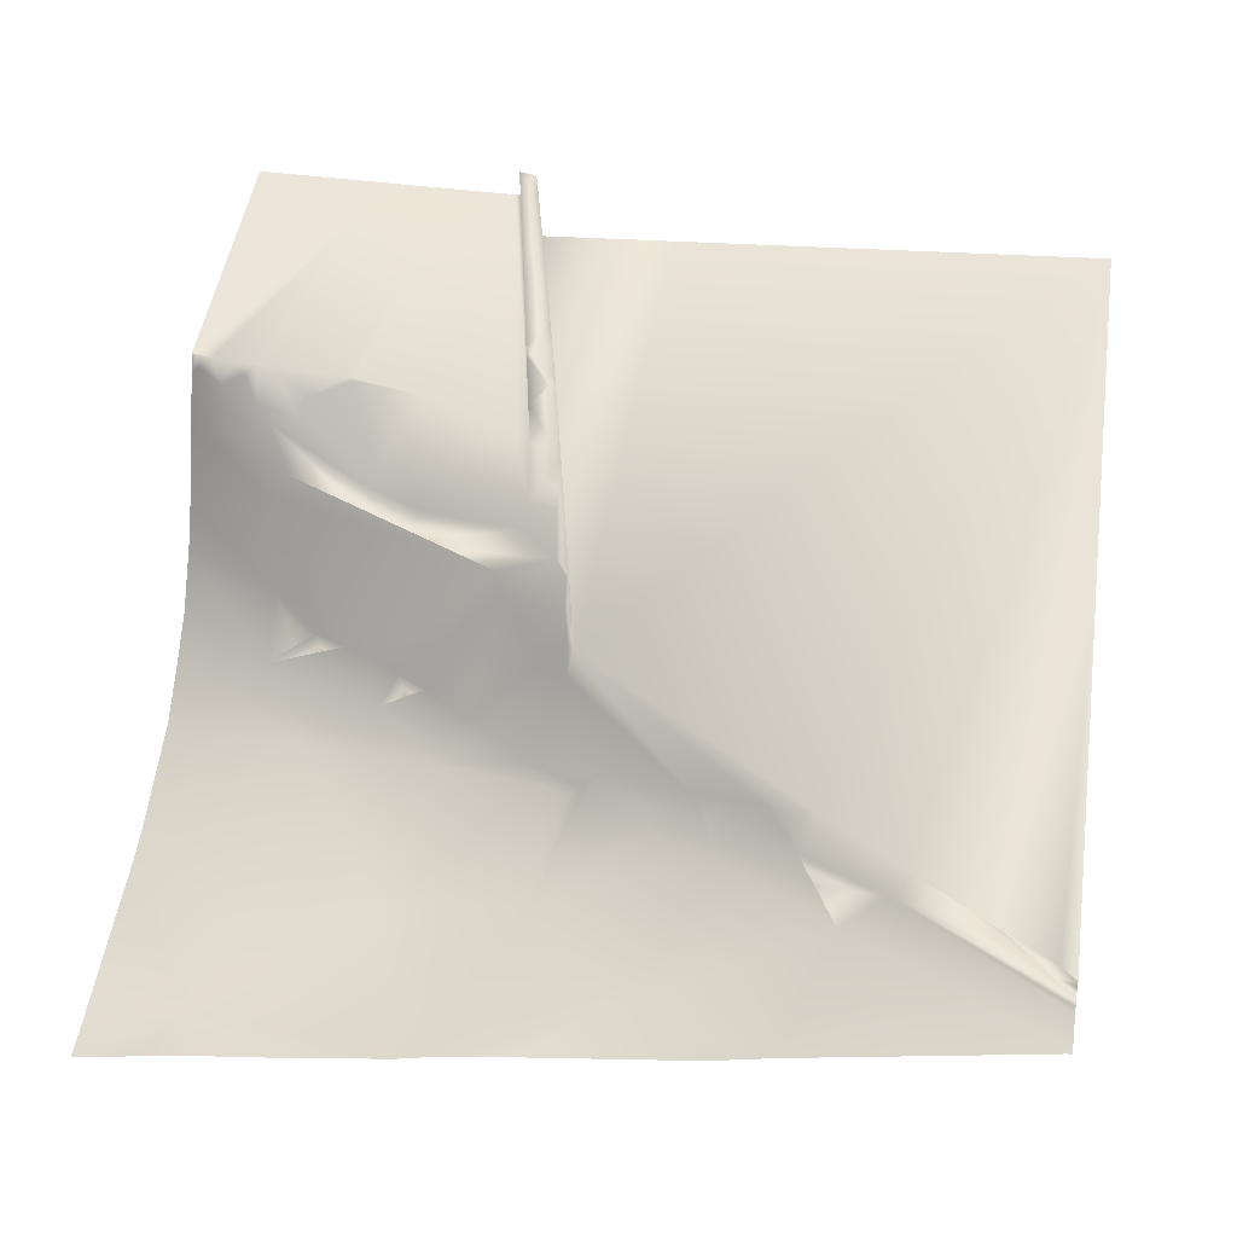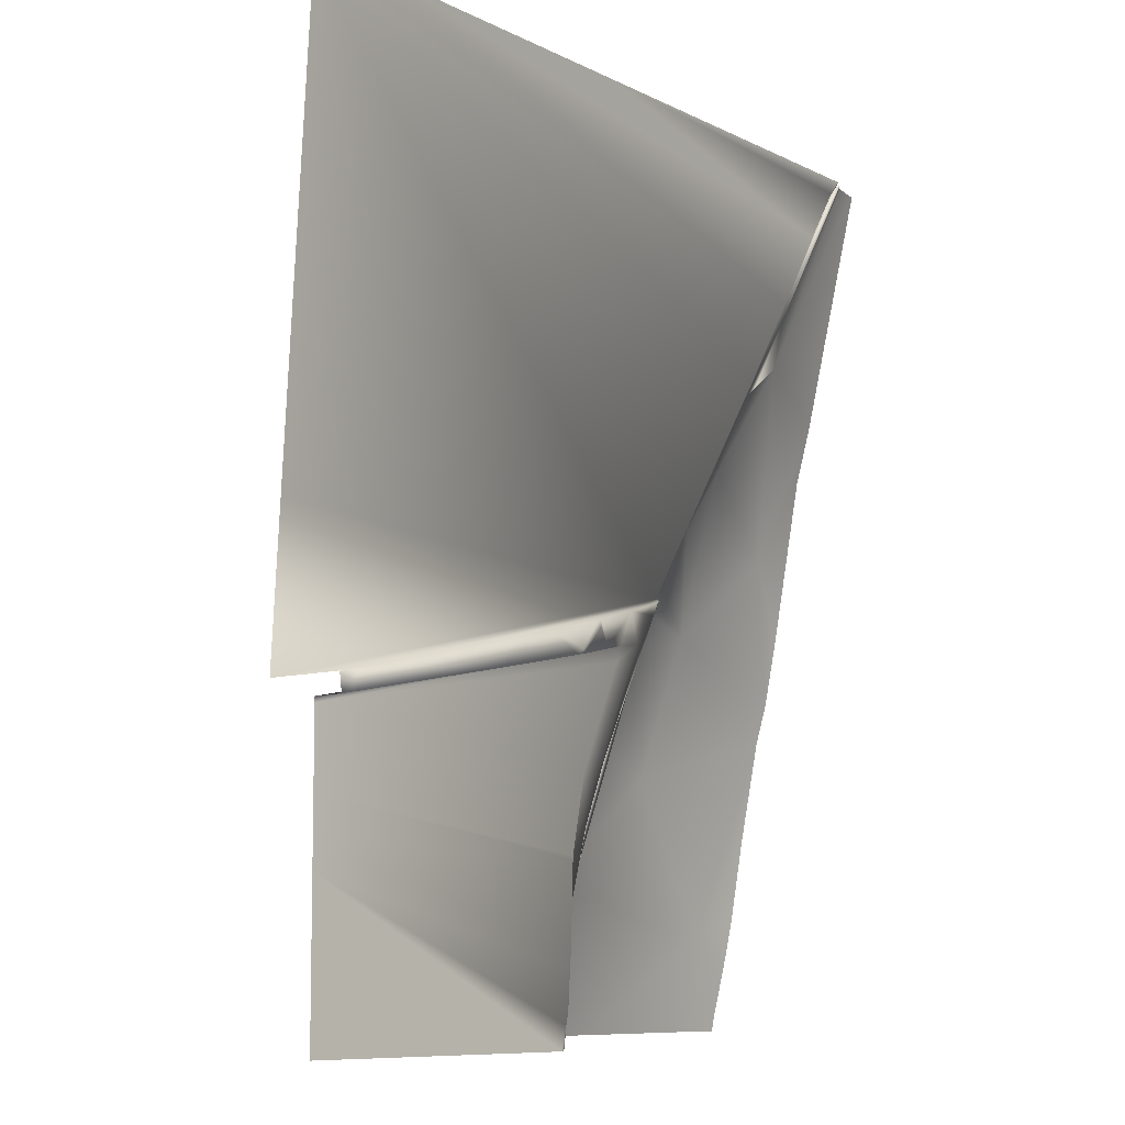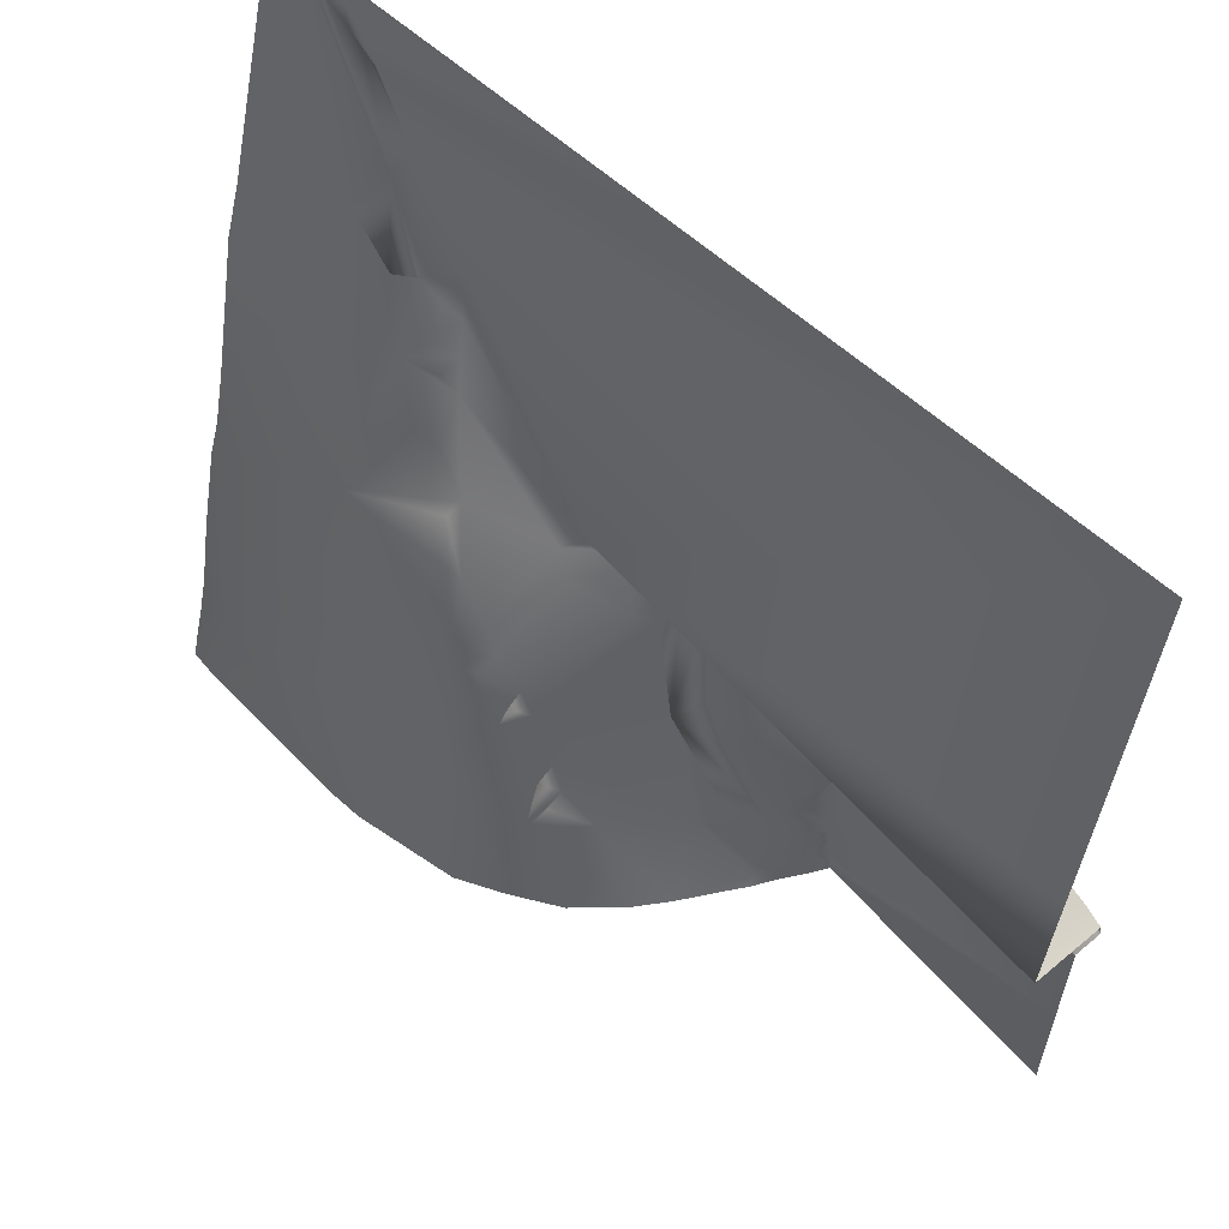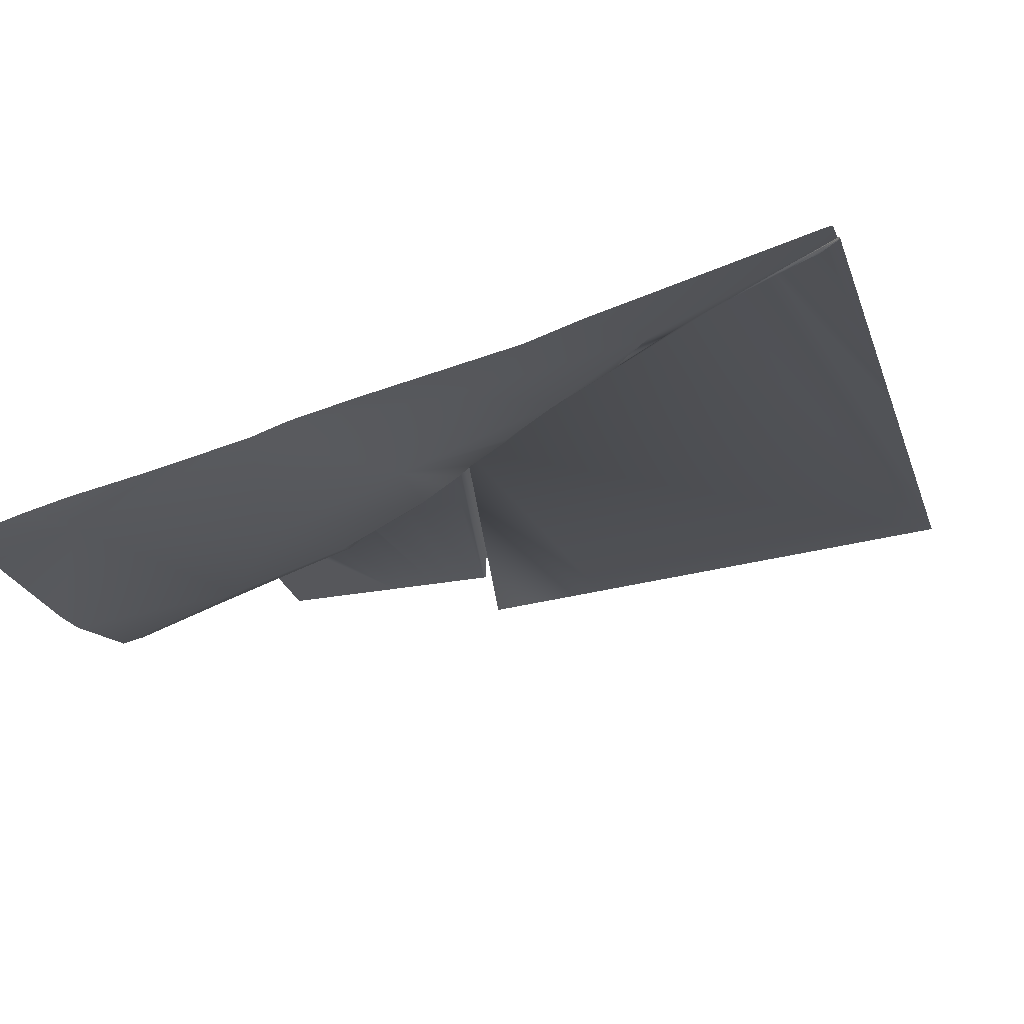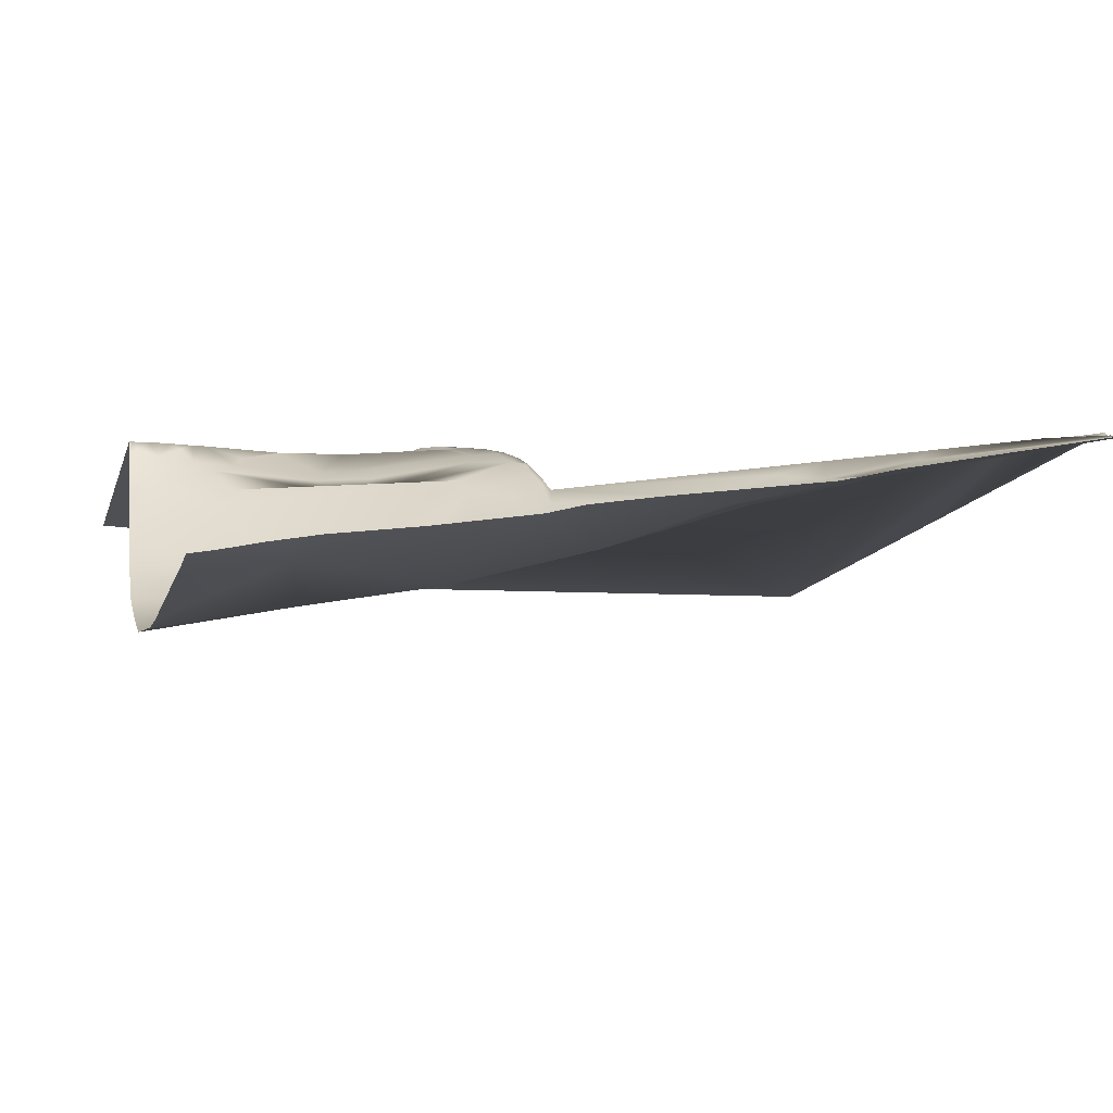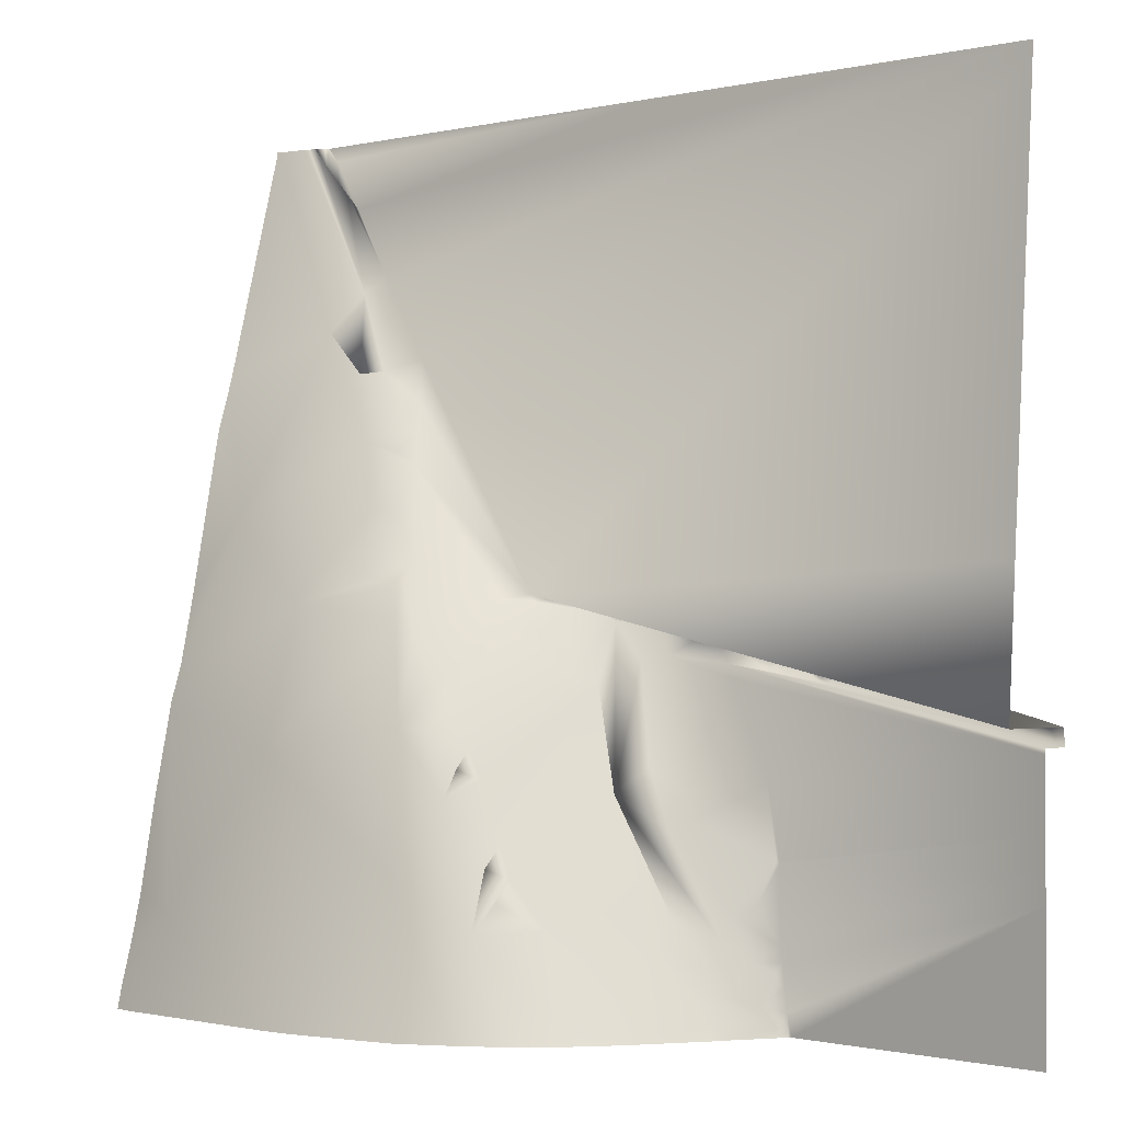
<metadata>
{"format":"obj","ext":"obj","renderer":"f3d","projection":"perspective","resolution":1024,"background":"white","views":[{"elev":47.9,"azim":98.2,"up":"+Z"},{"elev":-8.4,"azim":-47.9,"up":"+Y"},{"elev":59.3,"azim":-130.7,"up":"+Y"},{"elev":-27.4,"azim":106.3,"up":"+Z"},{"elev":-18.8,"azim":74.1,"up":"+Z"},{"elev":-1.6,"azim":-135.1,"up":"+Y"}]}
</metadata>
<code>
g terrainMesh.037
v -0.2057 22.52 -9.01
v -0.8775 21.21 -8.821
v 0.2004 23.7 -8.838
v 0.2536 21.42 -10.34
v 0.3548 21.09 -10.57
v 0.2143 21.66 -10.16
v 0.8558 22.79 -10.32
v 0.8771 22.49 -10.47
v 0.8271 23 -10.17
v 0.3548 21.09 -10.57
v 0.3701 22.01 -10.14
v 0.4047 21.77 -10.33
v 3.165 24.56 -10.61
v 1.94 25.05 -9.937
v 1.977 24.9 -10.09
v 2.994 27.23 -9.47
v 3.735 27.71 -9.638
v 3.223 27.2 -9.627
v 3.942 29.36 -9.161
v 3.831 29.21 -9.13
v 3.883 29.26 -9.132
v 4.502 30 -9.225
v 4.496 30 -9.23
v -4.755 23.37 -7.646
v -4.913 23.14 -7.639
v -3.097 23.49 -7.525
v -3.078 23.75 -7.54
v -2.683 23.84 -7.56
v -2.39 23.63 -7.558
v -2.374 23.91 -7.596
v -1.996 23.7 -7.603
v -1.893 23.77 -7.621
v -1.957 24 -7.606
v -1.873 23.73 -7.629
v -1.586 24.09 -7.705
v -1.537 24.02 -7.717
v -1.55 24.1 -7.707
v -1.319 23.83 -7.82
v -0.7299 24.28 -8.022
v -0.9327 23.91 -7.991
v -0.3336 24 -8.284
v -0.238 24.31 -8.263
v -0.2235 24.4 -8.248
v 0.1519 24.48 -8.451
v 0.2228 24.37 -8.537
v 0.323 24.52 -8.569
v -0.0931 23.94 -8.472
v 0.3875 24.51 -8.62
v 0.3857 24.53 -8.608
v 0.4103 24.54 -8.626
v 0.3966 23.82 -9.018
v 0.647 24.52 -8.873
v 0.703 24.6 -8.88
v 0.9011 24.59 -9.122
v 0.952 24.66 -9.128
v 1.121 24.62 -9.368
v 2.348 26.12 -9.569
v 0.7502 24.26 -9.185
v 0.9713 24.32 -9.42
v -0.2057 22.52 -9.01
v 0.2004 23.7 -8.838
v -0.4099 22.81 -8.685
v -0.686 22.15 -8.683
v -0.7599 22.53 -8.503
v -1.27 20.95 -8.453
v -0.8775 21.21 -8.821
v -0.7898 20.99 -9.063
v -1.225 20.69 -8.599
v -0.9938 23.75 -7.991
v -5 23.06 -7.991
v -5 23.12 -7.991
v -1.475 22.64 -7.991
v -5 22.64 -7.991
v -0.8644 22.25 -8.502
v -1.64 21.83 -7.991
v -5 22.3 -7.991
v -5 22.28 -7.991
v -1.295 21.27 -8.351
v -1.617 21.83 -8.01
v -1.639 21.8 -7.991
v -5 21.91 -7.991
v -1.474 21.35 -8.177
v -1.668 20.93 -7.991
v -1.684 20.76 -7.991
v -5 21.84 -7.991
v -5 21.61 -7.991
v -1.737 20.24 -7.991
v -1.43 20.78 -8.298
v -1.325 20.74 -8.436
v -1.412 20.52 -8.409
v -1.625 20.62 -8.078
v -1.269 20.44 -8.665
v -1.695 20.5 -7.991
v -1.573 20.36 -8.217
v -1.711 20.36 -7.991
v -1.691 20.1 -8.107
v -1.332 20.17 -8.733
v -1.76 20.04 -7.991
v -1.796 20 -7.991
v -1.773 20 -7.991
v -1.749 20 -8.043
v -1.691 20 -8.17
v -1.478 20 -8.571
v -3.004 20 -7.991
v -5 21.18 -7.991
v -5 21.07 -7.991
v -3.313 20 -7.991
v -5 20 -7.991
v -1.369 20 -8.815
v -1.289 20 -8.952
v -0.9524 20 -9.568
v -0.1382 21.14 -9.982
v -0.6929 20 -9.983
v 0.3548 21.09 -10.57
v -0.4719 20 -10.23
v -0.24 20 -10.52
v 0.3102 20 -10.9
v 1.231 21.68 -10.9
v 0.8771 22.49 -10.47
v 1.483 23.23 -10.61
v 0.854 20 -11.23
v 2.124 20 -11.55
v 0.2536 21.42 -10.34
v 0.2143 21.66 -10.16
v 0.4047 21.77 -10.33
v 0.3701 22.01 -10.14
v 4.422 21.11 -11.45
v 2.569 20 -11.6
v 4.302 20 -11.67
v 4.689 20 -11.69
v 0.5202 22.35 -10.14
v 0.6735 22.68 -10.15
v 0.8558 22.79 -10.32
v 0.8271 23 -10.17
v 5 20.26 -11.62
v 5 20 -11.68
v 5 20.75 -11.49
v 5 21.29 -11.37
v 5 22.27 -11.19
v 5 23.46 -10.94
v 1.189 23.22 -10.45
v 1.119 23.46 -10.23
v 1.271 23.75 -10.22
v 3.055 22.93 -11.12
v 3.165 24.56 -10.61
v 5 23.89 -10.81
v 1.84 24.41 -10.3
v 1.628 24.25 -10.23
v 1.94 25.05 -9.937
v 1.977 24.9 -10.09
v 2.024 24.74 -10.23
v 4.407 25.56 -10.44
v 5 24.67 -10.64
v 5 26.58 -10.28
v 5 27.25 -10.08
v 3.735 27.71 -9.638
v 2.897 26.39 -9.828
v 5 28.37 -9.805
v 5 29.94 -9.41
v 2.293 25.58 -9.888
v 2.543 25.69 -9.993
v 4.951 30 -9.383
v 5 30 -9.403
v 4.62 30 -9.297
v 3.491 28.17 -9.328
v 4.567 30 -9.267
v 4.502 30 -9.219
v 4.043 29.45 -9.137
v 3.223 27.2 -9.627
v 2.994 27.23 -9.47
v 3.305 28.33 -9.133
v 3.335 28.36 -9.134
v 3.958 29.35 -9.134
v 3.883 29.26 -9.132
v 3.831 29.21 -9.13
v 2.663 26.66 -9.521
v 2.713 27.37 -9.134
v 2.777 27.05 -9.391
v 2.568 26.86 -9.3
v 2.451 26.48 -9.435
v 2.551 26.28 -9.649
v -5 29.86 -8.139
v -5 29.33 -8.175
v -5 24.94 -8.471
v -5 23.32 -8.58
v -5 30 -8.13
v -3.9 30 -8.248
v -5 30 -8.13
v -0.2603 30 -8.638
v 4.215 29.82 -9.13
v 4.147 30 -9.111
v 3.942 29.36 -9.161
v 4.355 30 -9.133
v 4.112 29.56 -9.2
v 4.37 30 -9.135
v 4.277 29.76 -9.24
v 4.402 30 -9.166
v 4.488 30 -9.248
v 0.4103 24.54 -8.626
v 0.323 24.52 -8.569
v 0.3857 24.53 -8.608
v 0.703 24.6 -8.88
v -0.2235 24.4 -8.248
v 0.1519 24.48 -8.451
v 0.952 24.66 -9.128
v -0.7299 24.28 -8.022
v -2.374 23.91 -7.596
v -1.586 24.09 -7.705
v -1.55 24.1 -7.707
v -1.957 24 -7.606
v -3.078 23.75 -7.54
v -2.683 23.84 -7.56
v -4.755 23.37 -7.646
v -5 23.32 -8.58
v -5 23.32 -7.68
v -2.39 23.63 -7.558
v -1.873 23.73 -7.629
v -1.996 23.7 -7.603
v -1.319 23.83 -7.82
v -0.9327 23.91 -7.991
v -3.097 23.49 -7.525
v -4.913 23.14 -7.639
v -5 23.12 -7.651
v -5 23.12 -7.991
v -5 23.32 -7.68
v -5 23.31 -7.677
v -4.755 23.37 -7.646
v -5 23.12 -7.651
v -4.913 23.14 -7.639
v 4.112 29.56 -9.2
v 4.496 30 -9.236
v 4.488 30 -9.248
v 4.277 29.76 -9.24
v 3.942 29.36 -9.161
v 4.496 30 -9.23
v 4.496 30 -9.236
v 4.112 29.56 -9.2
v 3.883 29.26 -9.132
v 4.502 30 -9.222
v 4.502 30 -9.225
v 3.958 29.35 -9.134
v 4.502 30 -9.219
v 4.043 29.45 -9.137
g terrainMesh.037_0
f 3 2 1
f 6 5 4
f 9 8 7
f 12 11 10
f 15 14 13
f 18 17 16
f 21 20 19
f 22 21 19
f 23 22 19
f 26 25 24
f 27 26 24
f 27 28 26
f 28 29 26
f 28 30 29
f 31 29 30
f 32 31 30
f 32 30 33
f 32 34 31
f 33 35 32
f 32 36 34
f 35 36 32
f 36 35 37
f 34 36 38
f 37 38 36
f 38 37 39
f 38 39 40
f 40 39 41
f 42 41 39
f 42 39 43
f 44 42 43
f 42 44 45
f 44 46 45
f 42 47 41
f 47 42 45
f 46 48 45
f 46 49 48
f 49 50 48
f 51 45 48
f 51 48 52
f 50 52 48
f 53 52 50
f 53 54 52
f 53 55 54
f 56 54 55
f 57 56 55
f 58 52 54
f 52 58 51
f 54 59 58
f 59 54 56
f 58 59 51
f 45 60 47
f 51 61 45
f 45 61 60
f 60 62 47
f 47 62 41
f 62 60 63
f 41 62 64
f 63 64 62
f 65 63 60
f 65 60 66
f 67 66 61
f 66 67 68
f 65 66 68
f 41 64 69
f 69 40 41
f 69 70 40
f 70 71 40
f 69 72 70
f 64 72 69
f 72 73 70
f 74 64 63
f 64 74 72
f 72 75 73
f 75 76 73
f 77 76 75
f 63 78 74
f 63 65 78
f 72 74 79
f 75 72 79
f 78 79 74
f 80 77 75
f 79 80 75
f 81 77 80
f 79 82 80
f 82 79 78
f 80 82 83
f 83 81 80
f 78 83 82
f 83 84 81
f 84 85 81
f 86 85 84
f 87 86 84
f 83 78 88
f 83 88 84
f 65 88 78
f 89 88 65
f 65 68 89
f 90 88 89
f 89 68 90
f 91 84 88
f 88 90 91
f 90 68 92
f 68 67 92
f 91 93 84
f 93 87 84
f 91 90 94
f 91 94 93
f 92 94 90
f 95 87 93
f 94 95 93
f 95 94 87
f 96 94 92
f 87 94 96
f 92 67 97
f 92 97 96
f 98 87 96
f 99 87 98
f 86 87 99
f 100 99 98
f 101 100 98
f 102 101 98
f 96 102 98
f 103 102 96
f 97 103 96
f 99 104 86
f 104 105 86
f 106 105 104
f 107 106 104
f 106 107 108
f 97 109 103
f 97 110 109
f 111 110 97
f 67 111 97
f 111 67 112
f 113 111 112
f 112 114 113
f 114 115 113
f 114 116 115
f 114 117 116
f 117 114 118
f 114 119 118
f 119 120 118
f 121 117 118
f 118 122 121
f 112 123 114
f 123 112 124
f 124 112 67
f 125 114 124
f 125 124 126
f 126 124 67
f 119 114 126
f 61 126 67
f 118 127 122
f 127 128 122
f 128 127 129
f 130 129 127
f 131 126 61
f 131 119 126
f 132 131 61
f 132 119 131
f 51 132 61
f 119 132 133
f 133 132 134
f 134 132 51
f 130 127 135
f 136 130 135
f 127 137 135
f 127 138 137
f 138 127 139
f 140 139 127
f 119 134 141
f 120 119 141
f 134 51 142
f 134 142 141
f 141 142 120
f 59 142 51
f 143 142 59
f 143 120 142
f 56 143 59
f 144 140 127
f 118 144 127
f 120 144 118
f 140 144 145
f 146 140 145
f 145 144 147
f 120 147 144
f 120 143 148
f 143 56 148
f 147 120 148
f 148 56 149
f 56 57 149
f 148 150 147
f 149 150 148
f 151 147 150
f 145 151 150
f 151 145 147
f 145 152 146
f 152 153 146
f 152 154 153
f 155 154 152
f 156 155 152
f 157 156 152
f 152 145 157
f 155 156 158
f 159 158 156
f 145 149 160
f 160 149 57
f 145 160 161
f 161 157 145
f 161 160 57
f 157 161 57
f 156 162 159
f 163 159 162
f 156 164 162
f 156 165 164
f 165 166 164
f 167 166 165
f 168 167 165
f 169 165 156
f 170 156 157
f 170 165 169
f 171 165 170
f 172 168 165
f 165 171 172
f 172 173 168
f 172 174 173
f 172 175 174
f 172 171 175
f 157 176 170
f 171 170 177
f 176 178 170
f 177 170 178
f 179 178 176
f 178 179 177
f 180 176 157
f 176 180 179
f 177 179 55
f 180 55 179
f 181 180 157
f 181 157 57
f 57 180 181
f 57 55 180
f 177 182 171
f 182 177 55
f 183 182 55
f 183 55 184
f 185 184 55
f 182 186 171
f 171 186 187
f 186 188 187
f 187 175 171
f 175 187 189
f 190 175 189
f 191 190 189
f 175 190 192
f 191 193 190
f 194 192 190
f 195 190 193
f 196 194 190
f 190 195 196
f 195 197 196
f 197 198 196
f 201 200 199
f 200 202 199
f 203 202 200
f 204 203 200
f 202 203 205
f 206 205 203
f 207 205 206
f 207 206 208
f 209 208 206
f 210 207 208
f 205 207 211
f 211 207 212
f 205 211 213
f 214 205 213
f 215 214 213
f 218 217 216
f 219 216 217
f 219 220 216
f 221 216 220
f 221 220 222
f 223 222 220
f 224 223 220
f 227 226 225
f 228 226 227
f 229 228 227
f 232 231 230
f 233 232 230
f 236 235 234
f 237 236 234
f 240 239 238
f 239 241 238
f 239 242 241
f 242 243 241

</code>
